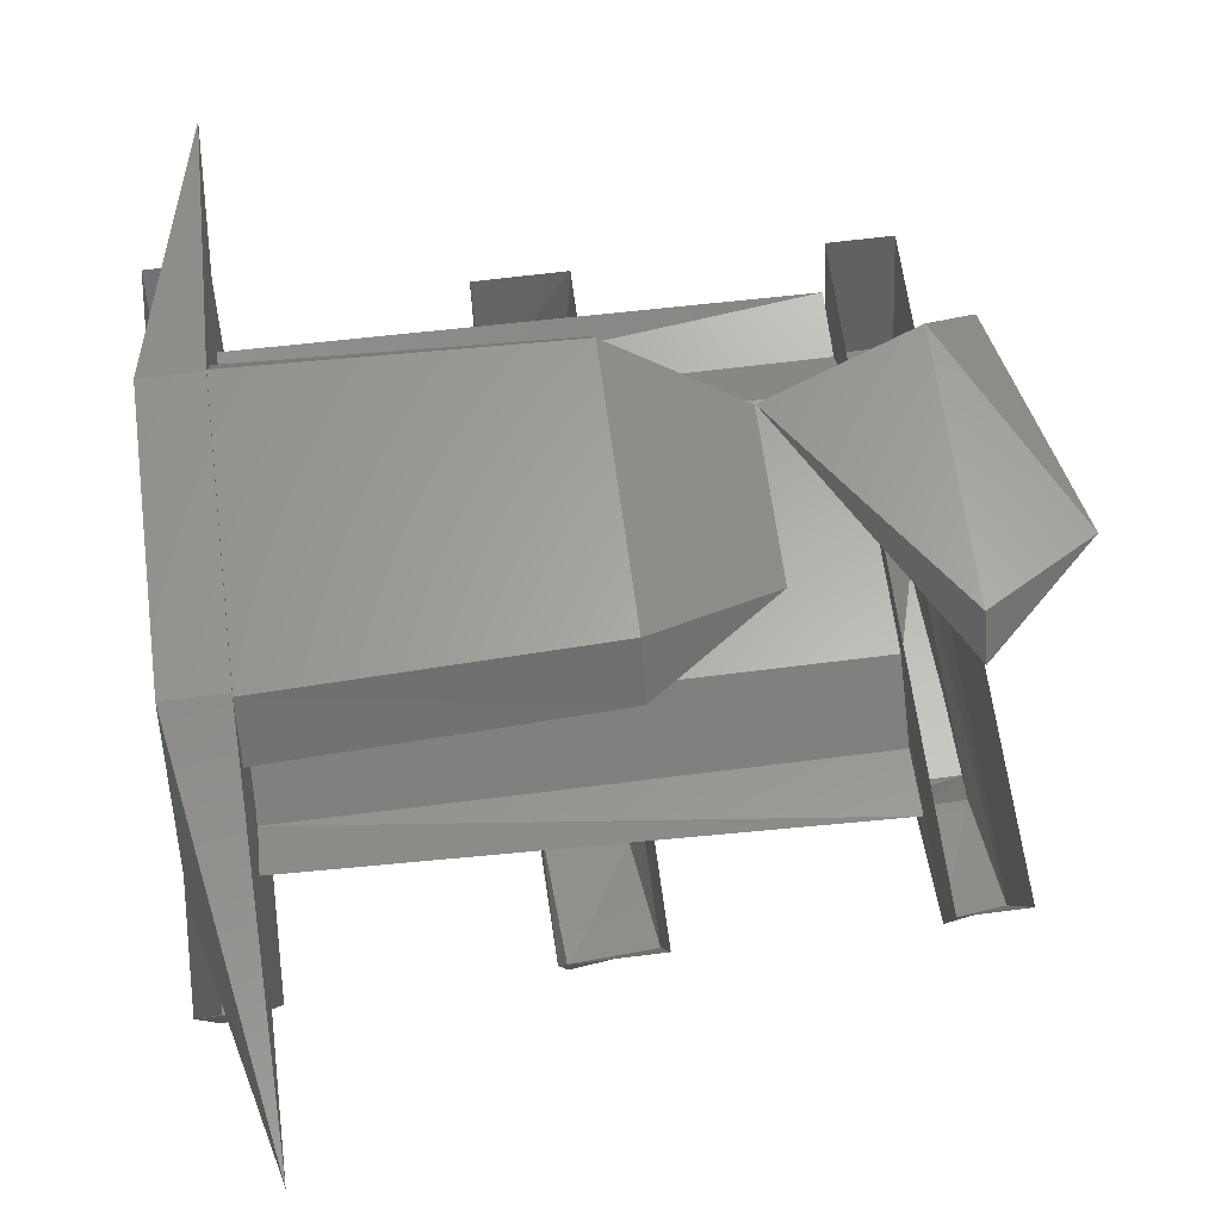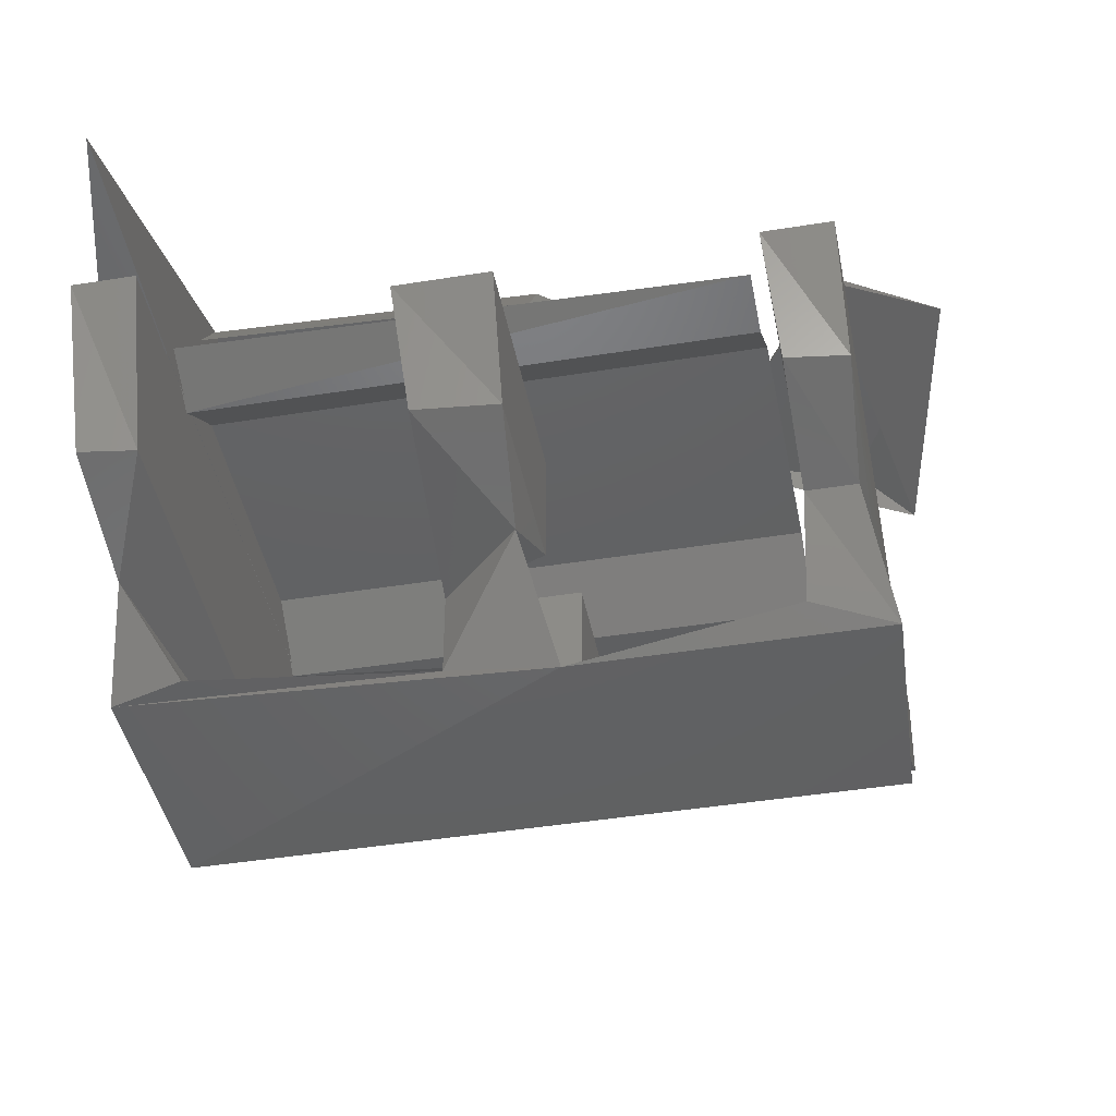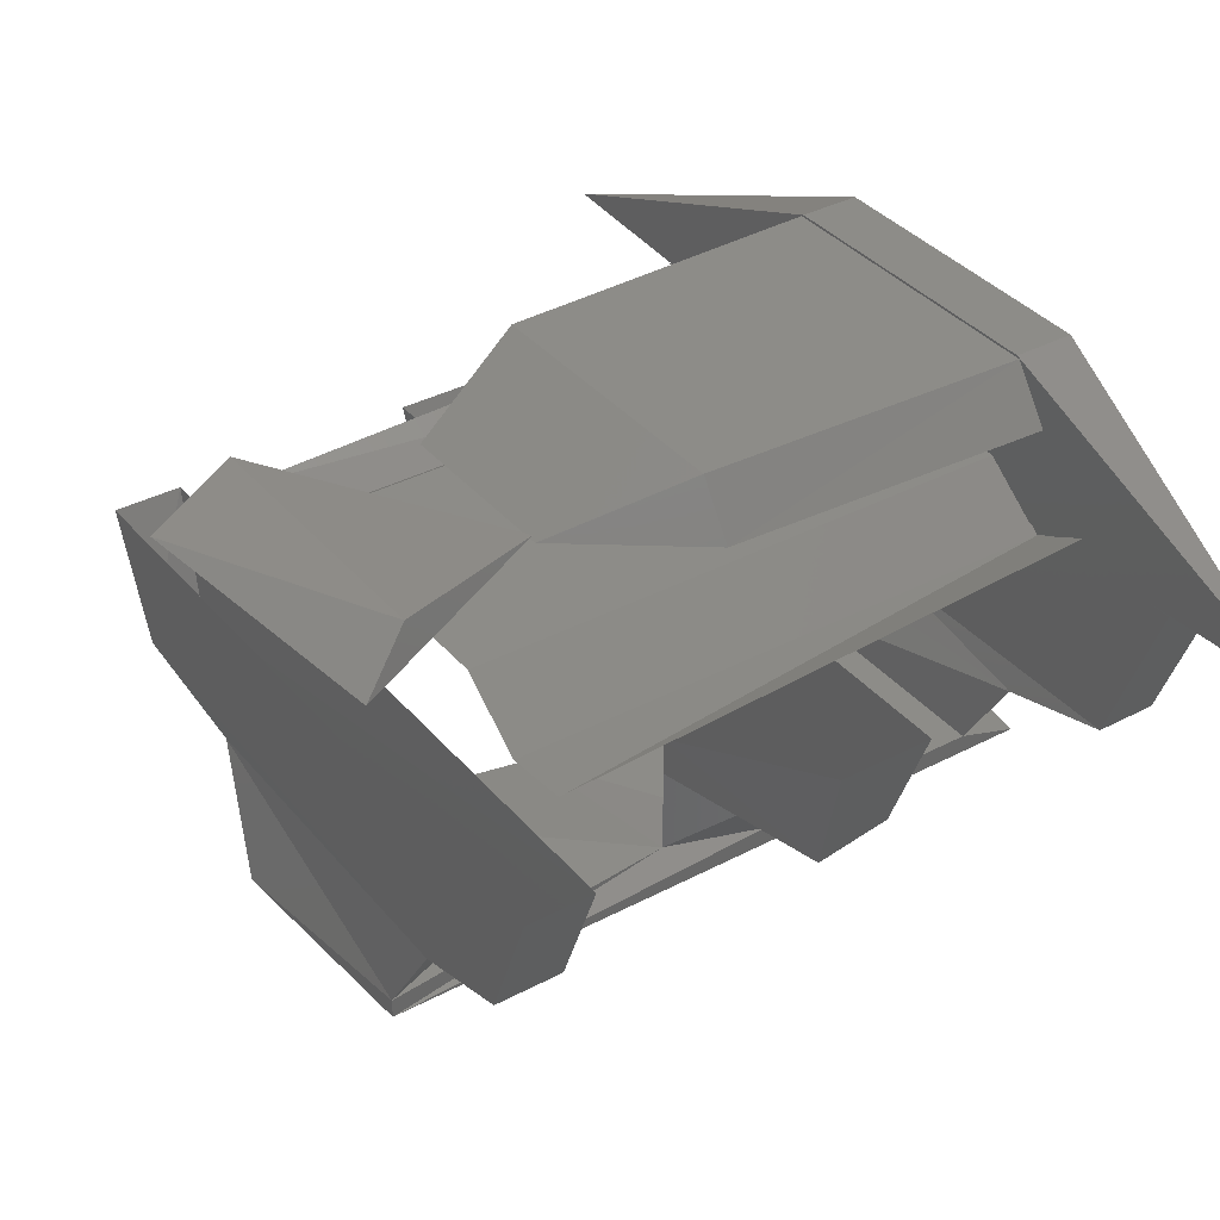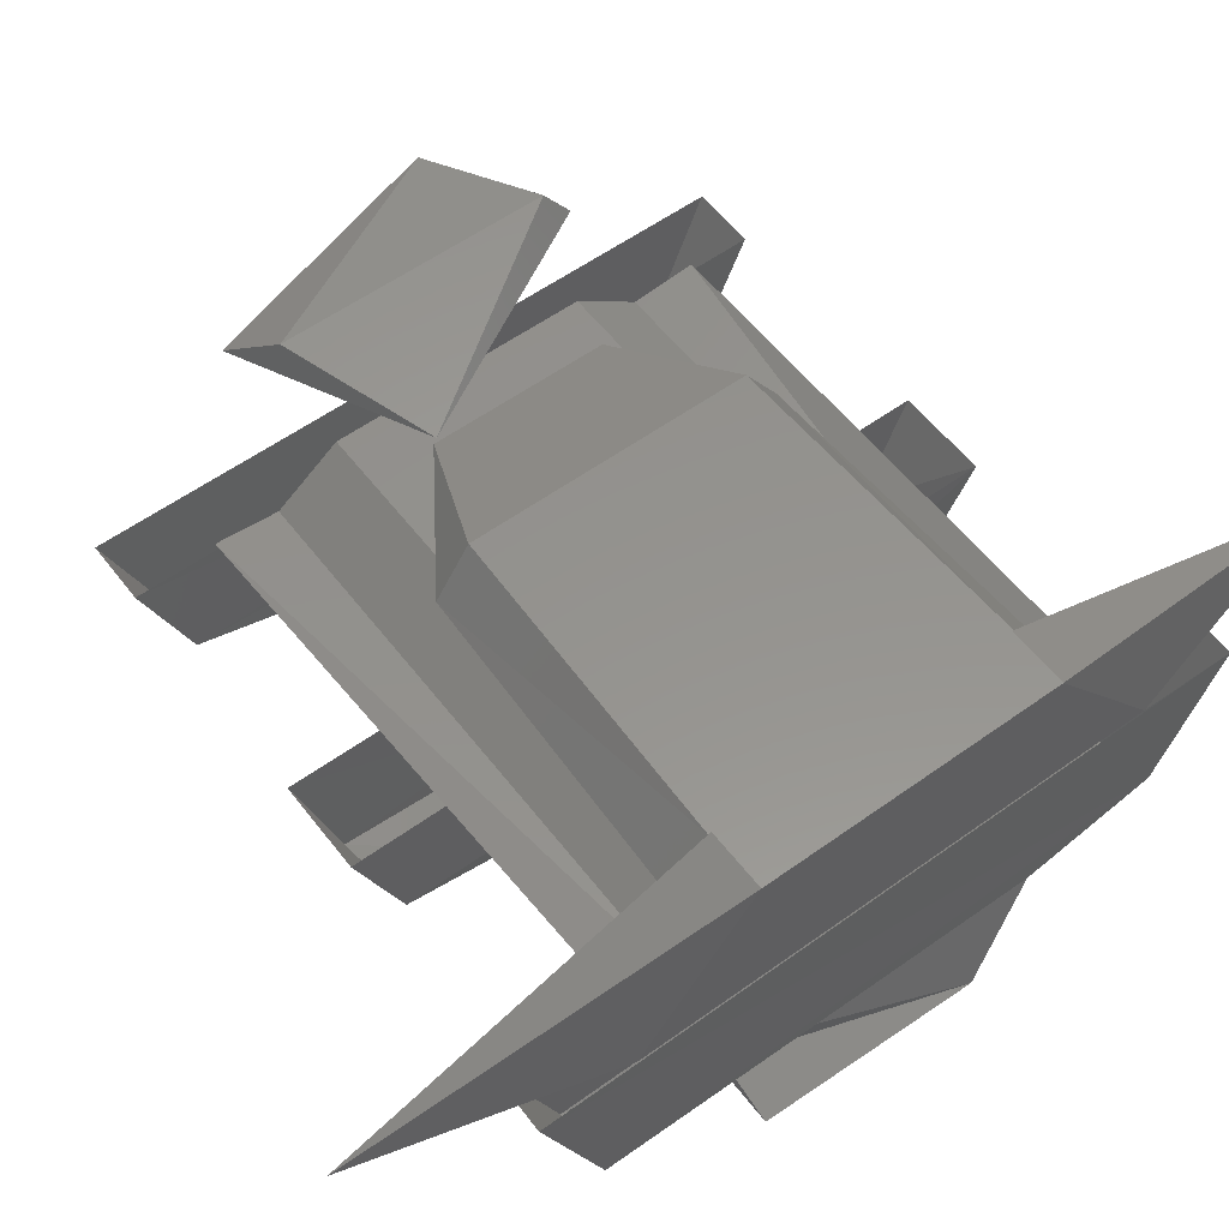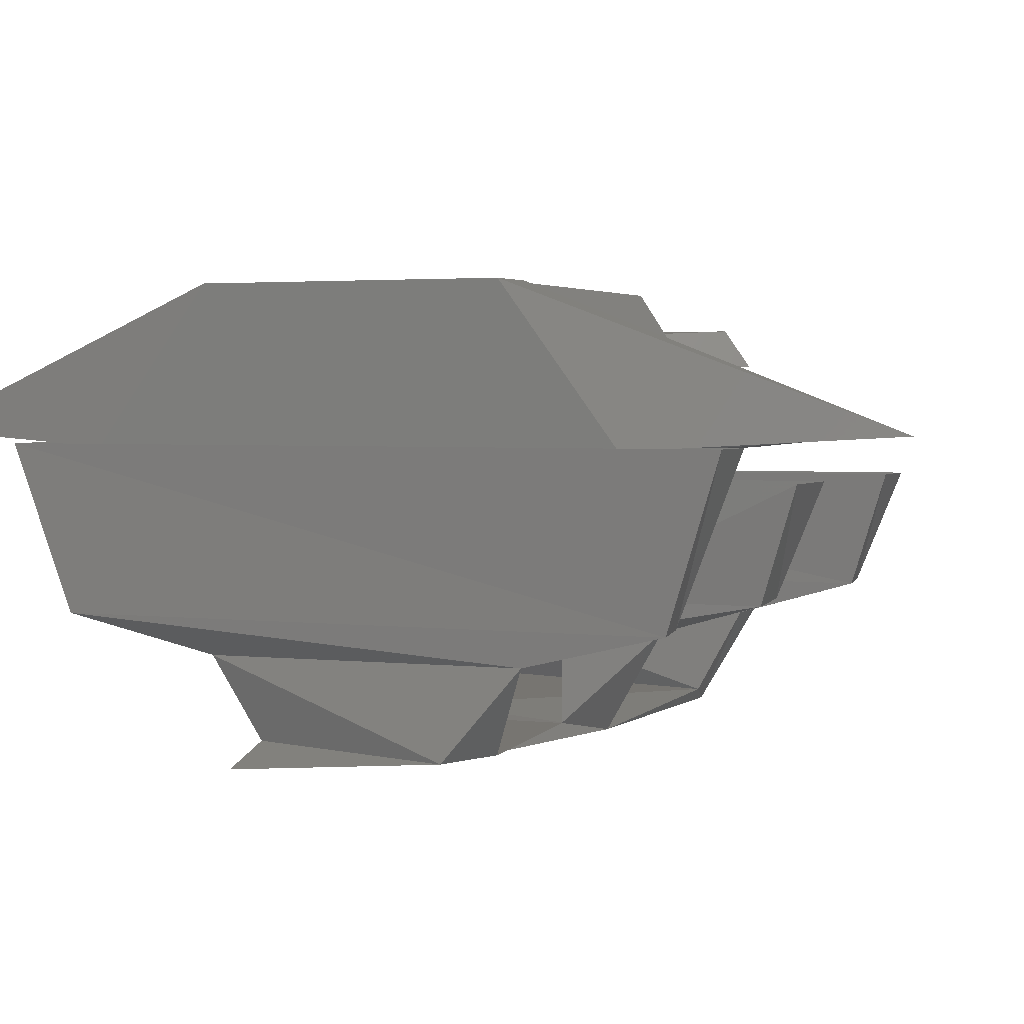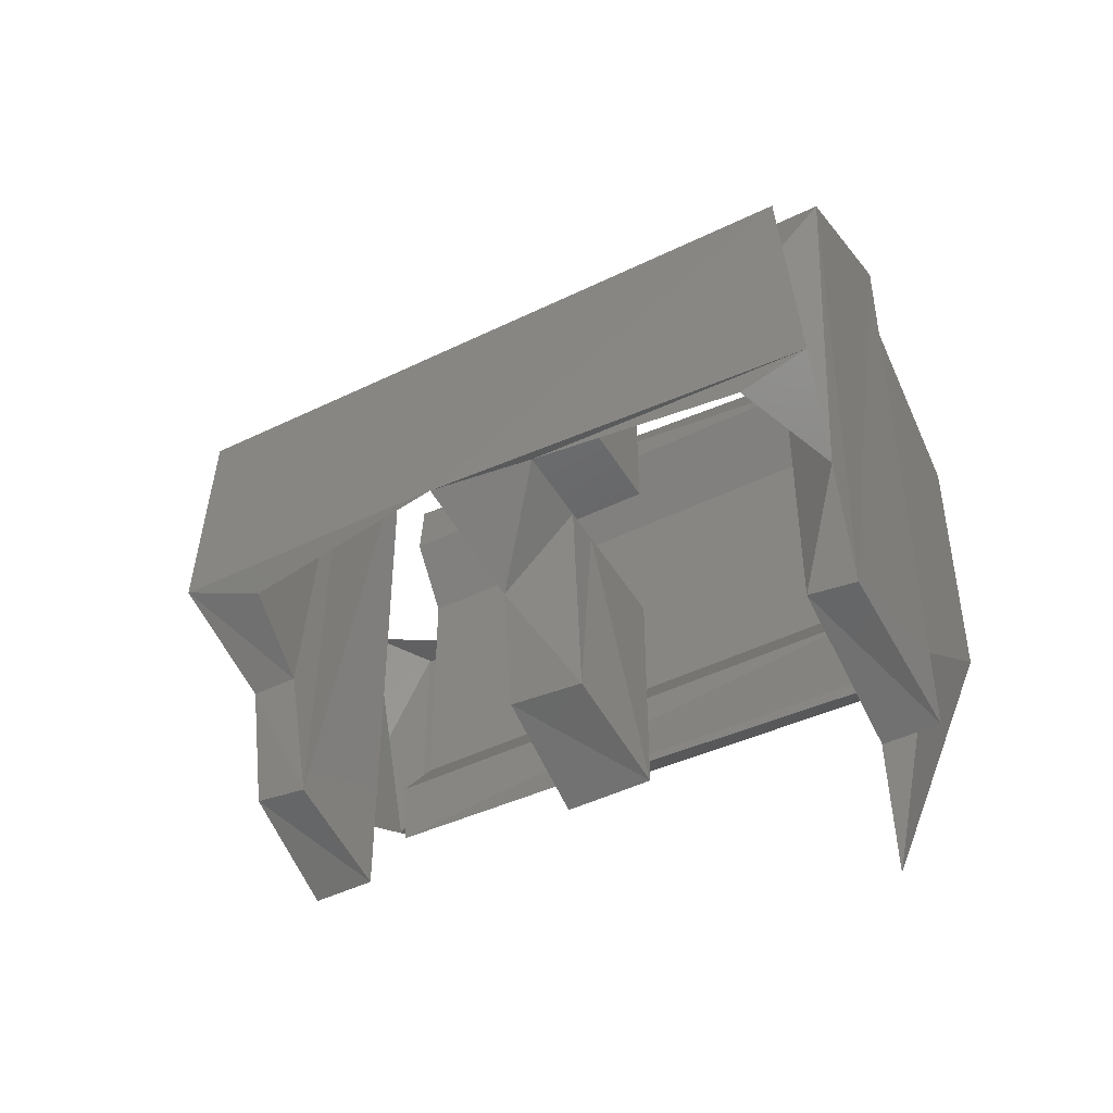
<metadata>
{"format":"stl","ext":"stl","renderer":"f3d","projection":"perspective","resolution":1024,"background":"white","views":[{"elev":62.8,"azim":-7.4,"up":"+Z"},{"elev":-43.1,"azim":10.9,"up":"+Z"},{"elev":36.4,"azim":145.4,"up":"+Z"},{"elev":56.6,"azim":-127.0,"up":"+Z"},{"elev":2.7,"azim":-66.7,"up":"+Z"},{"elev":-46.5,"azim":-150.9,"up":"+Y"}]}
</metadata>
<code>
# stl→obj: 93 verts, 138 faces
v -11.76 8.015 12
v -11.76 5.35 14.01
v 10.81 8.015 12
v 10.81 5.35 14.01
v -11.65 10.35 13.21
v 10.81 10.68 12.27
v -11.76 -5.305 14.01
v 10.81 -5.305 14.01
v -11.76 -7.97 12
v 10.81 -7.97 12
v 10.81 -10.63 12.27
v -11.65 -10.3 13.21
v 2.38 -4.07 -0.015
v -2.095 -3.77 0.775
v 1.25 -6.955 4.37
v -2.095 -3.77 4.315
v -1.605 -12.2 5.86
v -2.095 -3.775 5.925
v -2.095 -13.84 10.81
v -2.095 -3.775 10.81
v 14.76 -4.07 -0.015
v 14.22 5.08 0.775
v 13.88 -6.955 4.37
v 13.88 7.075 4.105
v 14.22 -11.81 5.925
v 14.22 11.87 5.925
v 14.22 -13.84 10.81
v 14.22 13.79 10.81
v 1.74 3.815 0.775
v -1.605 7.075 4.105
v 1.74 3.815 4.315
v 1.25 12.27 5.87
v 1.74 3.81 5.925
v 1.74 13.79 10.81
v 1.74 3.81 10.81
v -2.095 13.79 10.81
v -2.095 3.81 10.81
v -2.095 11.87 5.925
v -2.095 3.81 5.925
v -2.095 5.08 0.775
v -11.7 7.82 16.39
v -11.7 6.275 18.54
v 1.73 7.275 16.39
v 1.73 5.84 18.54
v 7.005 3.65 16.58
v -11.7 -7.775 16.39
v 1.73 -7.23 16.39
v -11.7 -6.23 18.54
v 1.73 -5.795 18.54
v 1.74 -3.775 5.925
v 1.74 -3.775 10.81
v 1.74 -11.81 5.925
v 1.74 -13.84 10.81
v -11.68 5.08 0.775
v -11.68 -5.035 0.775
v 7.005 -3.605 16.58
v 13.31 5.72 17.3
v 13.31 -5.675 17.3
v 7.005 3.515 16.82
v 13.31 -6.87 15.63
v 11.86 -6.955 4.37
v 11.51 -5.035 0.775
v 11.51 6.645 4.315
v 11.51 11.87 5.925
v 11.86 -12.2 5.86
v 11.51 13.79 10.81
v 11.51 -13.84 10.81
v -14.21 5.08 -0.015
v 14.22 5.08 -0.015
v 17.66 -3.175 17.14
v 15.53 6.915 15.63
v -14.7 -4.07 0.775
v -14.11 10.88 12.34
v -14.11 6.165 18.63
v -14.11 -6.12 12.32
v -14.11 -6.12 18.63
v -14.11 -10.84 12.34
v -11.63 -20.95 12.91
v -14.21 12.23 5.78
v -14.21 14.79 12.46
v -13.88 -12.56 5.715
v -14.21 -14.75 12.46
v -13.88 -6.955 4.37
v -12 7.075 4.11
v -11.63 6.165 18.63
v -11.63 -6.12 18.63
v -11.63 -10.84 12.34
v -11.63 10.88 12.34
v -11.68 -12.17 5.78
v -11.68 12.23 5.78
v -11.68 -14.75 12.46
v -11.68 14.79 12.46
v -11.63 21 12.91
f 1 2 3
f 2 3 4
f 5 6 1
f 6 1 3
f 7 8 9
f 8 9 10
f 2 7 4
f 7 4 8
f 9 11 10
f 12 11 9
f 13 14 15
f 14 15 16
f 15 16 17
f 16 17 18
f 17 18 19
f 18 19 20
f 21 22 23
f 22 23 24
f 23 24 25
f 24 25 26
f 25 26 27
f 26 27 28
f 29 30 31
f 30 31 32
f 31 32 33
f 32 33 34
f 33 34 35
f 36 37 38
f 37 38 39
f 38 39 30
f 39 30 40
f 33 39 31
f 39 31 40
f 31 40 29
f 41 42 43
f 42 43 44
f 43 44 45
f 37 35 39
f 35 39 33
f 46 47 48
f 47 48 49
f 18 50 20
f 50 20 51
f 17 19 52
f 19 52 53
f 32 34 38
f 34 38 36
f 29 13 40
f 13 40 14
f 40 54 14
f 54 14 55
f 52 50 15
f 50 15 16
f 50 52 51
f 52 51 53
f 56 49 45
f 49 45 44
f 57 58 59
f 58 59 60
f 61 62 63
f 62 63 22
f 62 61 21
f 61 21 23
f 63 64 61
f 64 61 65
f 64 66 65
f 66 65 67
f 61 65 23
f 65 23 25
f 65 67 25
f 67 25 27
f 54 40 68
f 40 68 69
f 42 44 48
f 44 48 49
f 60 70 71
f 70 71 57
f 22 62 29
f 62 29 13
f 66 64 28
f 64 28 26
f 63 24 64
f 72 68 54
f 16 50 18
f 38 30 32
f 40 29 30
f 13 21 69
f 21 22 69
f 70 58 57
f 70 60 58
f 13 62 21
f 47 49 56
f 68 72 13
f 40 69 29
f 69 22 29
f 68 13 69
f 59 71 57
f 63 22 24
f 24 26 64
f 17 52 15
f 14 13 16
f 14 72 55
f 15 16 13
f 13 72 14
f 73 74 75
f 74 75 76
f 75 76 77
f 76 77 78
f 79 80 81
f 80 81 82
f 81 83 79
f 83 79 84
f 74 85 76
f 85 76 86
f 87 86 88
f 86 88 85
f 83 72 84
f 72 84 54
f 83 81 89
f 83 55 72
f 81 82 89
f 84 90 79
f 89 82 91
f 90 92 80
f 88 85 93
f 77 78 87
f 73 88 93
f 87 78 86
f 90 80 79
f 76 86 78
f 73 93 74
f 74 93 85
f 55 84 83
f 84 83 90
f 83 90 89
f 90 89 91
f 90 91 92
f 54 55 84

</code>
